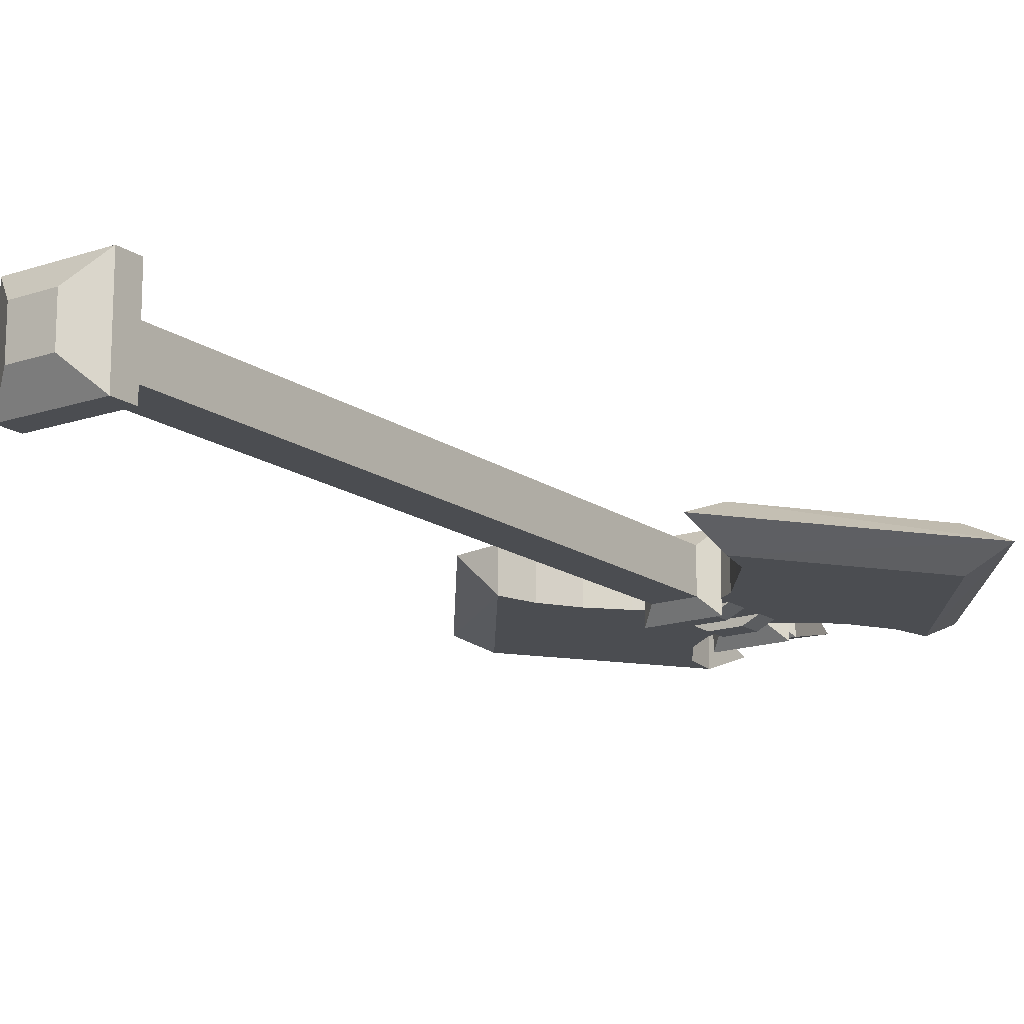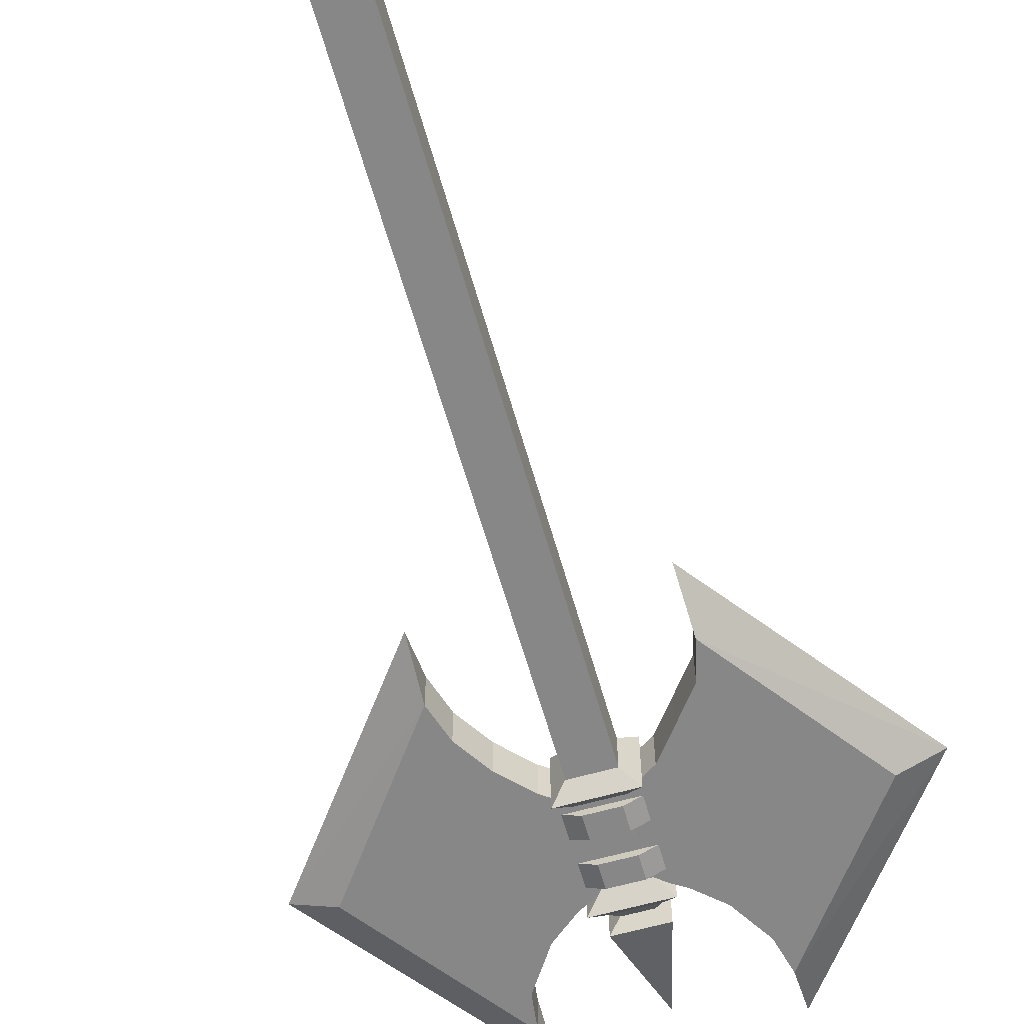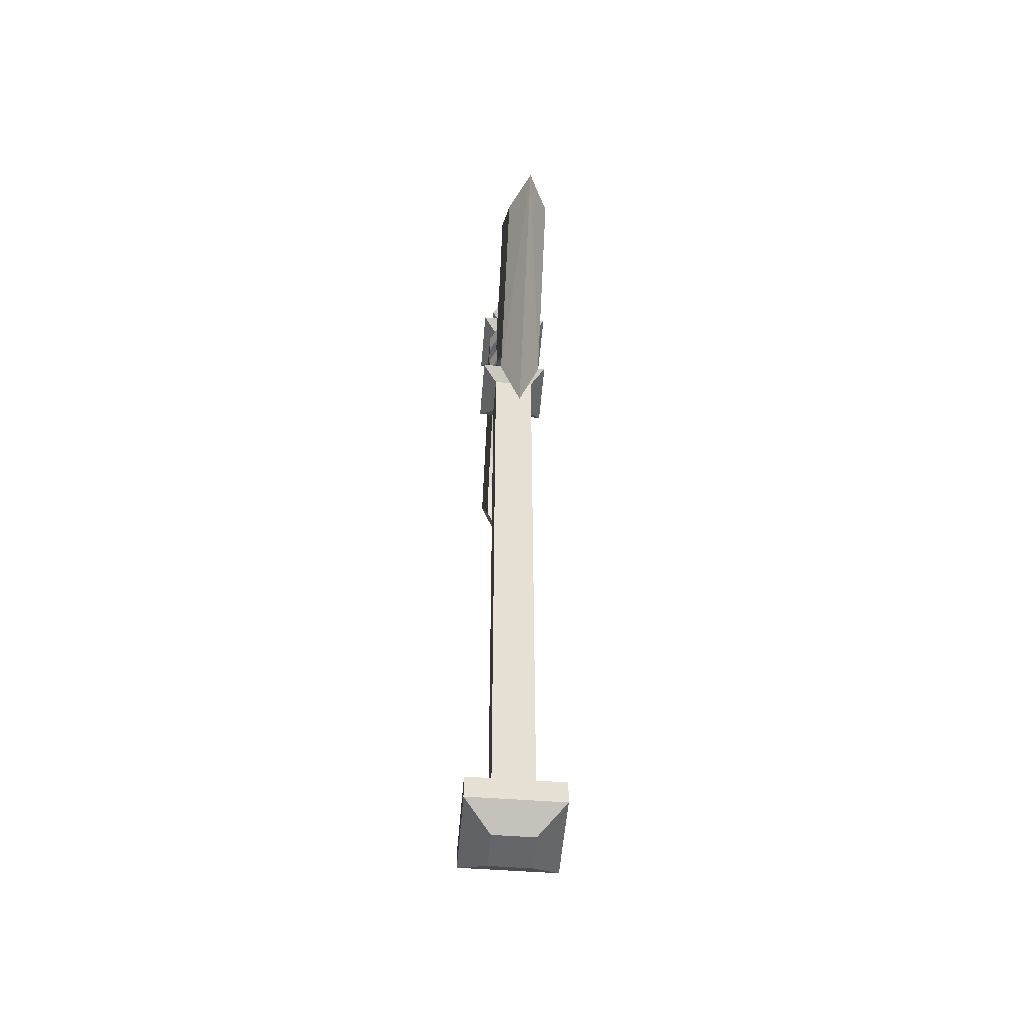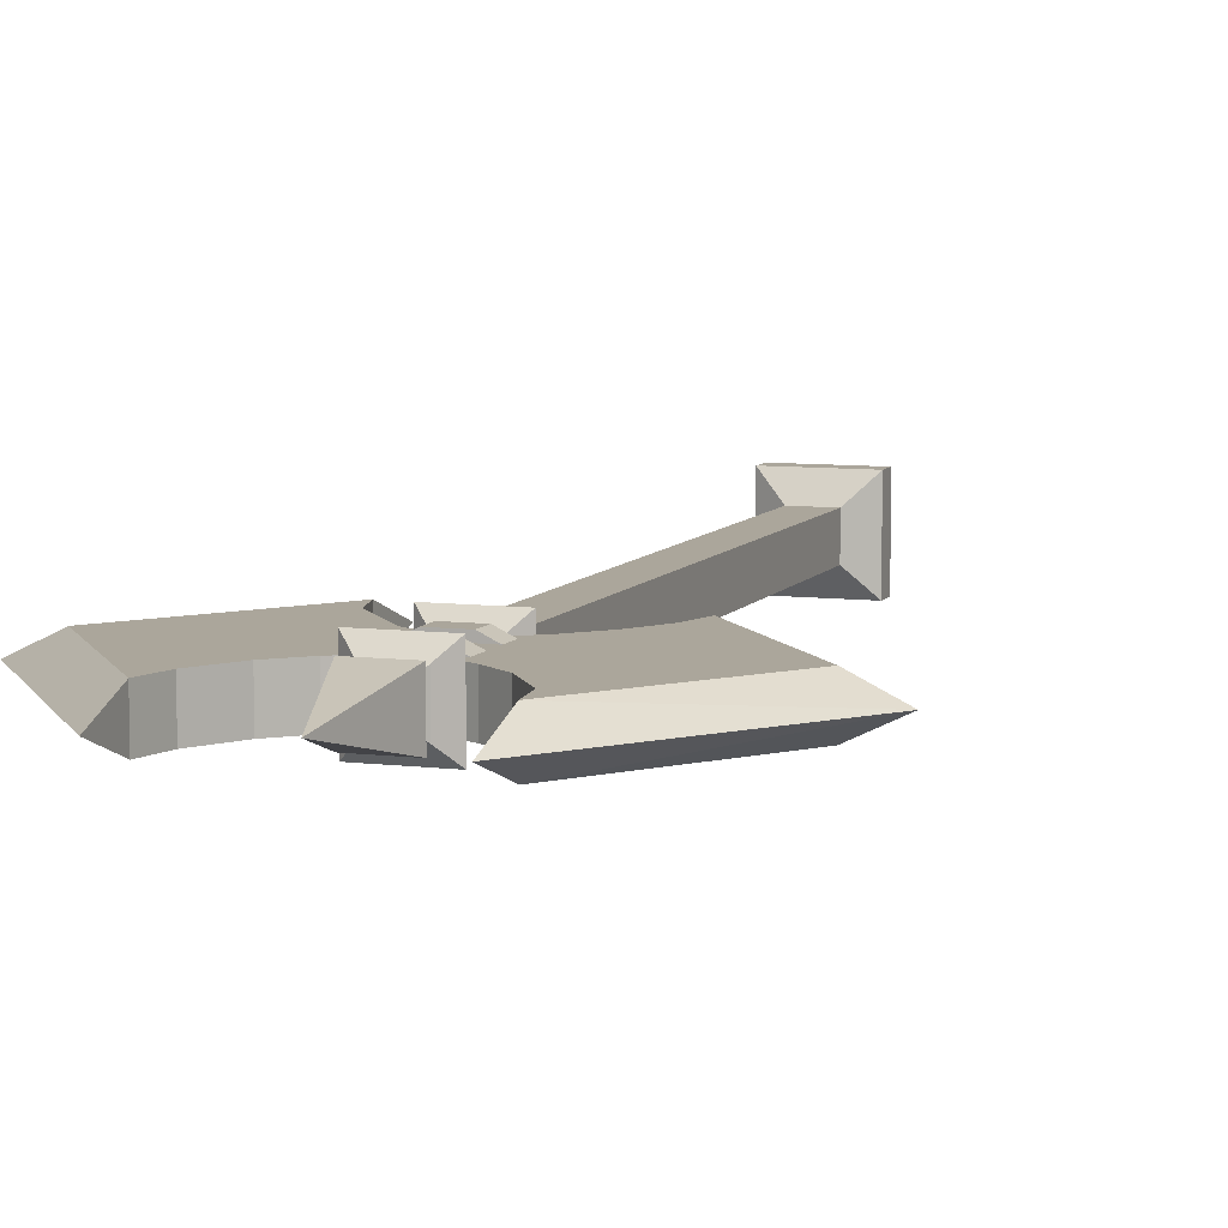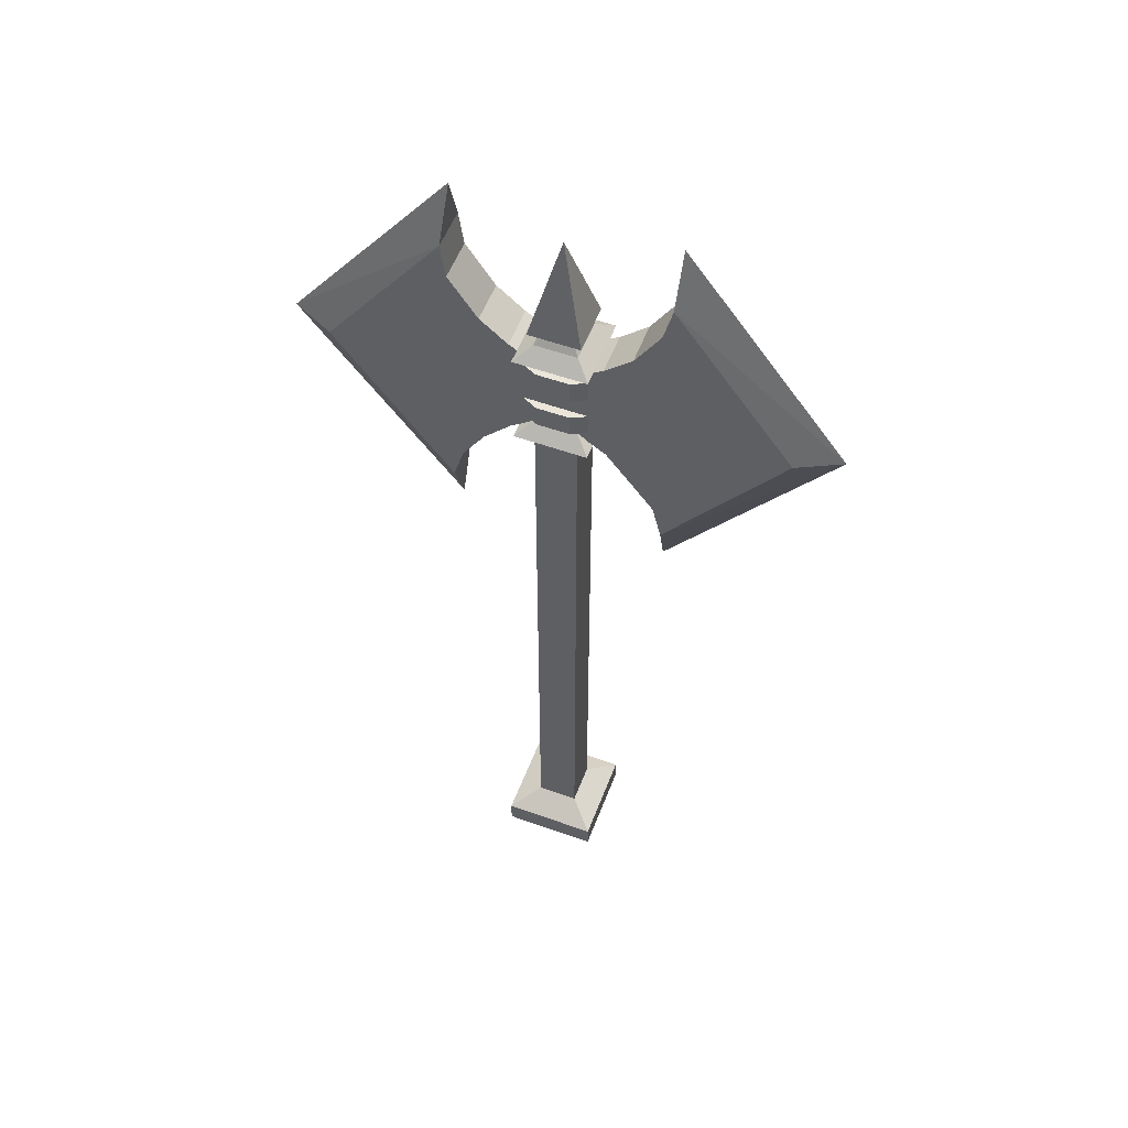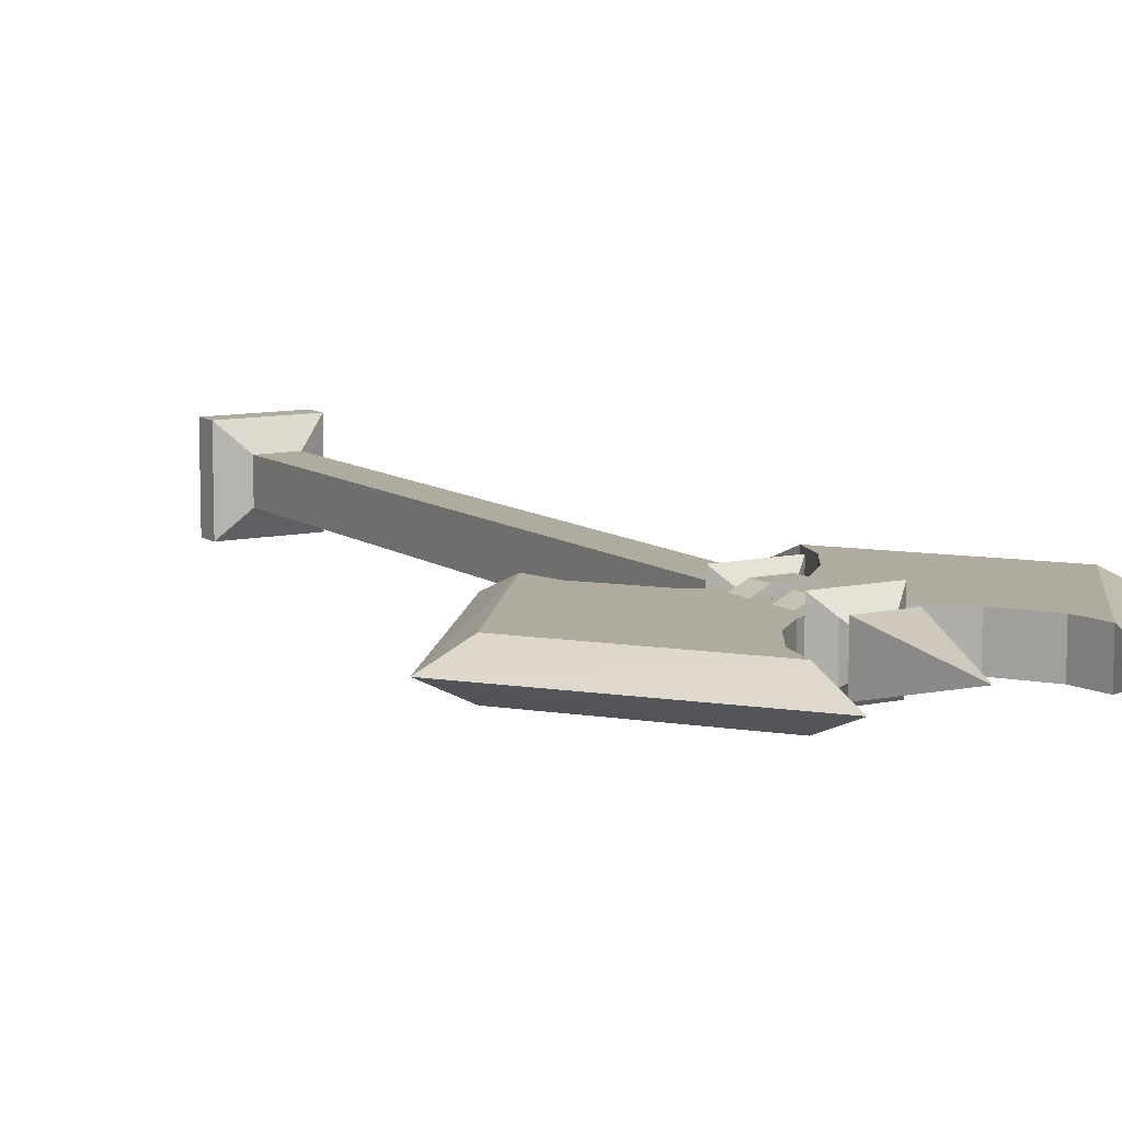
<metadata>
{"format":"obj","ext":"obj","renderer":"f3d","projection":"perspective","resolution":1024,"background":"white","views":[{"elev":-15.9,"azim":35.3,"up":"+Z"},{"elev":-62.4,"azim":15.9,"up":"+Z"},{"elev":-51.8,"azim":85.4,"up":"+Y"},{"elev":7.9,"azim":-160.9,"up":"+Z"},{"elev":55.1,"azim":20.7,"up":"+Y"},{"elev":9.7,"azim":149.7,"up":"+Z"}]}
</metadata>
<code>
o CrimsonBattleAxe
v 0.05547 0.5716 -0.02266
v 0.05547 0.5716 -0.08523
v -0.007098 0.5716 -0.08523
v -0.007098 0.5716 -0.02266
v -0.007061 1.596 -0.02273
v 0.05555 1.721 -0.02273
v 0.05555 1.721 -0.08523
v -0.007097 1.596 -0.08523
v -0.0832 1.528 -0.02273
v -0.0832 1.528 -0.08523
v -0.1331 1.342 -0.05398
v -0.3713 1.659 -0.05398
v -0.1162 1.477 -0.02273
v -0.1162 1.477 -0.08523
v -0.3072 1.659 -0.02273
v -0.1328 1.423 -0.02273
v -0.1328 1.423 -0.08523
v -0.007097 1.721 -0.08523
v -0.007061 1.721 -0.02273
v -0.08312 1.776 -0.08523
v -0.08312 1.776 -0.02273
v -0.1257 1.841 -0.08523
v -0.1257 1.841 -0.02273
v -0.1292 1.979 -0.05398
v -0.1328 1.895 -0.08523
v -0.1328 1.895 -0.02273
v 0.1311 1.78 -0.02273
v 0.1311 1.78 -0.08523
v 0.1817 1.975 -0.05398
v 0.42 1.659 -0.05398
v 0.1682 1.841 -0.02273
v 0.1682 1.841 -0.08523
v -0.04223 1.571 -0.02273
v 0.3558 1.659 -0.02273
v 0.1814 1.895 -0.02273
v 0.1814 1.895 -0.08523
v 0.3558 1.659 -0.08523
v 0.05547 1.596 -0.08523
v 0.05547 1.596 -0.02273
v 0.1313 1.525 -0.02273
v 0.1681 1.477 -0.08523
v 0.1681 1.477 -0.02273
v 0.1313 1.525 -0.08523
v 0.1778 1.339 -0.05398
v 0.1814 1.423 -0.08523
v 0.1814 1.423 -0.02273
v 0.09707 1.57 -0.08523
v -0.04223 1.571 -0.08523
v -0.04208 1.742 -0.08523
v -0.04208 1.742 -0.02273
v 0.09707 1.57 -0.02273
v 0.09105 1.744 -0.08523
v 0.09105 1.744 -0.02273
v 0.05547 1.718 -0.02266
v 0.07788 1.737 -0.1076
v -0.0295 1.737 -0.1076
v 0.07788 1.737 -0.000253
v 0.05547 1.718 -0.08523
v -0.007098 1.718 -0.08523
v -0.007098 1.718 -0.02266
v -0.007098 1.756 -0.08523
v 0.05547 1.756 -0.02266
v -0.0295 1.737 -0.000253
v 0.05547 1.756 -0.08523
v -0.007098 1.756 -0.02266
v 0.0557 1.718 -0.08545
v -0.007323 1.718 -0.08545
v 0.04569 1.768 -0.07545
v 0.00268 1.768 -0.07545
v 0.04569 1.768 -0.03244
v 0.00268 1.768 -0.03244
v -0.01374 1.78 -0.01601
v 0.06212 1.78 -0.01601
v -0.01374 1.78 -0.09187
v 0.06212 1.78 -0.09187
v 0.024 1.93 -0.05375
v 0.05547 1.562 -0.02266
v 0.07788 1.58 -0.1076
v -0.0295 1.58 -0.1076
v 0.07788 1.58 -0.000253
v 0.05547 1.562 -0.08523
v -0.007098 1.562 -0.08523
v -0.007098 1.562 -0.02266
v -0.007098 1.599 -0.08523
v 0.05547 1.599 -0.02266
v -0.0295 1.58 -0.000253
v 0.05547 1.599 -0.08523
v -0.007098 1.599 -0.02266
v 0.0557 1.562 -0.08545
v -0.007323 1.562 -0.08545
v -0.02434 1.676 -0.02323
v 0.07264 1.641 -0.02323
v 0.07264 1.711 -0.02358
v -0.02434 1.711 -0.02323
v 0.07264 1.676 -0.02358
v -0.02434 1.606 -0.02323
v -0.02434 1.641 -0.02323
v 0.07264 1.606 -0.02323
v 0.0484 1.676 -0.01148
v 0.0484 1.711 -0.01148
v -9.4e-05 1.676 -0.01148
v -9.4e-05 1.711 -0.01148
v 0.0484 1.641 -0.01148
v 0.0484 1.606 -0.01148
v -9.4e-05 1.641 -0.01148
v -9.4e-05 1.606 -0.01148
v 0.07264 1.676 -0.08523
v -0.02434 1.641 -0.08523
v -0.02434 1.711 -0.08488
v 0.07264 1.711 -0.08523
v -0.02434 1.676 -0.08488
v 0.07264 1.606 -0.08523
v 0.07264 1.641 -0.08523
v -0.02434 1.606 -0.08523
v -9.4e-05 1.676 -0.09698
v -9.4e-05 1.711 -0.09698
v 0.0484 1.676 -0.09698
v 0.0484 1.711 -0.09698
v -9.4e-05 1.641 -0.09698
v -9.4e-05 1.606 -0.09698
v 0.0484 1.641 -0.09698
v 0.0484 1.606 -0.09698
v -0.3072 1.659 -0.08523
v -0.04735 0.5475 -0.1255
v -0.04735 0.5475 0.0176
v 0.09573 0.5475 0.0176
v 0.09573 0.5475 -0.1255
v -0.04735 0.5102 -0.1255
v -0.04735 0.5102 0.0176
v 0.09573 0.5102 0.0176
v 0.09573 0.5102 -0.1255
v -0.007016 0.4806 -0.08515
v -0.007016 0.4806 -0.02274
v 0.05539 0.4806 -0.02274
v 0.05539 0.4806 -0.08515
f 126 130 131
f 13 14 10
f 16 17 14
f 22 23 21
f 23 22 25
f 16 15 12
f 12 15 26
f 31 32 28
f 31 35 36
f 42 41 45
f 35 34 30
f 30 37 36
f 45 37 30
f 30 34 46
f 43 41 42
f 10 48 33
f 33 48 8
f 47 51 39
f 47 43 40
f 52 53 27
f 7 6 53
f 18 49 50
f 21 50 49
f 54 57 63
f 3 4 60
f 57 54 58
f 3 59 58
f 75 74 76
f 54 1 2
f 4 1 54
f 56 59 60
f 64 62 57
f 61 64 55
f 56 63 65
f 63 57 62
f 55 66 67
f 64 61 69
f 62 64 68
f 65 62 70
f 61 65 71
f 72 74 69
f 73 72 71
f 75 73 70
f 69 74 75
f 73 76 72
f 75 76 73
f 72 76 74
f 35 29 36
f 16 11 17
f 25 24 26
f 45 44 46
f 37 43 47
f 33 21 15
f 27 51 34
f 77 80 86
f 80 77 81
f 82 83 86
f 87 85 80
f 84 87 78
f 79 86 88
f 80 85 88
f 78 89 90
f 97 105 103
f 100 102 101
f 92 103 104
f 106 96 98
f 101 102 94
f 93 94 102
f 106 105 97
f 95 99 101
f 105 106 104
f 95 93 100
f 113 121 119
f 116 118 117
f 114 108 119
f 122 112 114
f 107 117 118
f 109 110 118
f 122 121 113
f 111 115 117
f 119 121 122
f 109 116 115
f 1 4 125
f 127 124 3
f 2 1 126
f 4 3 124
f 127 131 128
f 125 129 130
f 128 129 125
f 135 134 133
f 129 128 132
f 134 130 129
f 132 128 131
f 135 131 130
f 12 123 17
f 123 20 48
f 25 123 12
f 127 126 131
f 9 13 10
f 13 16 14
f 20 22 21
f 26 23 25
f 11 16 12
f 24 12 26
f 27 31 28
f 32 31 36
f 46 42 45
f 29 35 30
f 29 30 36
f 44 45 30
f 44 30 46
f 40 43 42
f 9 10 33
f 5 33 8
f 38 47 39
f 51 47 40
f 28 52 27
f 52 7 53
f 19 18 50
f 20 21 49
f 60 54 63
f 59 3 60
f 55 57 58
f 2 3 58
f 58 54 2
f 60 4 54
f 63 56 60
f 55 64 57
f 56 61 55
f 61 56 65
f 65 63 62
f 56 55 67
f 68 64 69
f 70 62 68
f 71 65 70
f 69 61 71
f 71 72 69
f 70 73 71
f 68 75 70
f 68 69 75
f 38 7 52
f 32 36 37
f 47 52 28
f 28 32 37
f 37 45 41
f 47 38 52
f 37 41 43
f 37 47 28
f 15 16 13
f 23 26 15
f 5 19 50
f 21 23 15
f 33 50 21
f 15 13 9
f 33 5 50
f 15 9 33
f 34 35 31
f 42 46 34
f 53 39 51
f 40 42 34
f 34 51 40
f 34 31 27
f 53 6 39
f 51 27 53
f 83 77 86
f 78 80 81
f 79 82 86
f 78 87 80
f 79 84 78
f 84 79 88
f 86 80 88
f 79 78 90
f 92 97 103
f 99 100 101
f 98 92 104
f 104 106 98
f 91 101 94
f 100 93 102
f 96 106 97
f 91 95 101
f 103 105 104
f 99 95 100
f 108 113 119
f 115 116 117
f 120 114 119
f 120 122 114
f 110 107 118
f 116 109 118
f 112 122 113
f 107 111 117
f 120 119 122
f 111 109 115
f 126 1 125
f 2 127 3
f 127 2 126
f 125 4 124
f 124 127 128
f 126 125 130
f 124 128 125
f 132 135 133
f 133 129 132
f 133 134 129
f 135 132 131
f 134 135 130
f 11 12 17
f 49 8 48
f 14 17 123
f 123 48 10
f 10 14 123
f 123 25 22
f 49 18 8
f 123 22 20
f 20 49 48
f 24 25 12

</code>
